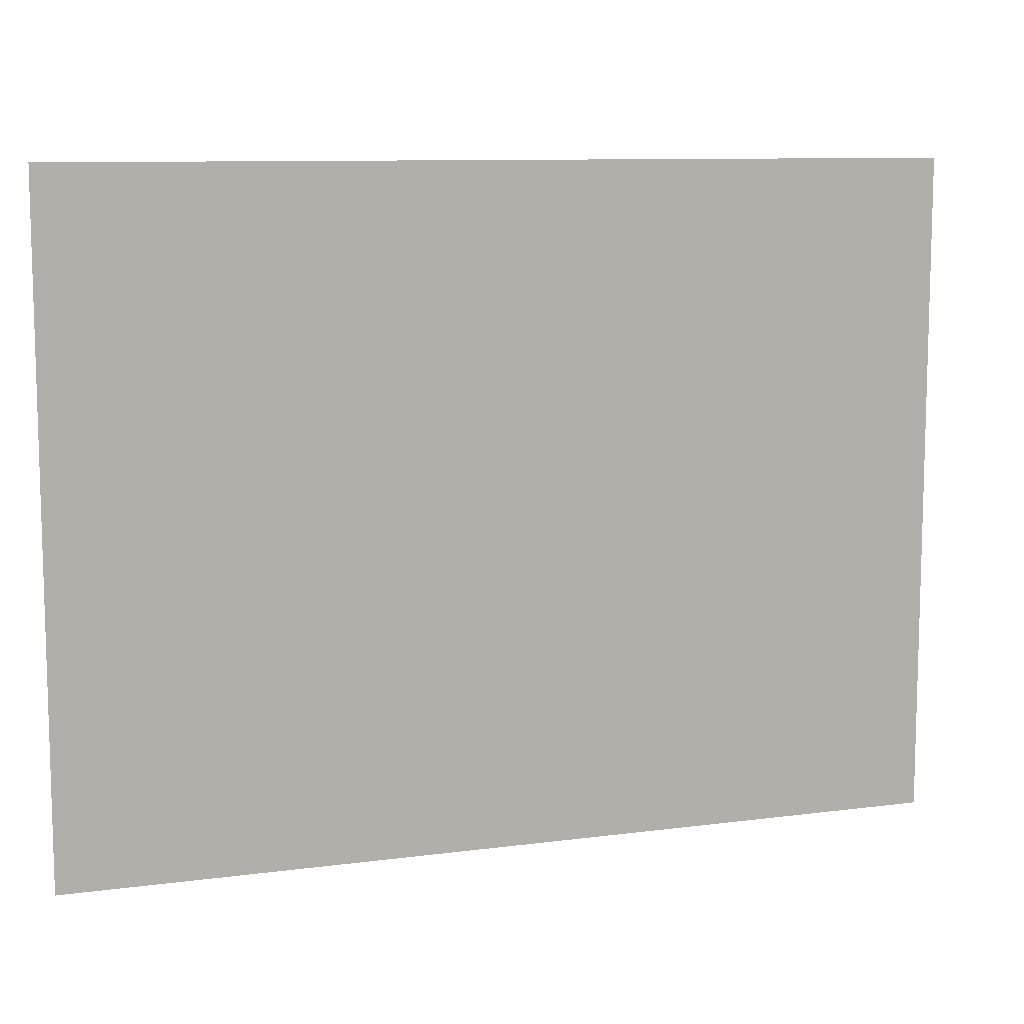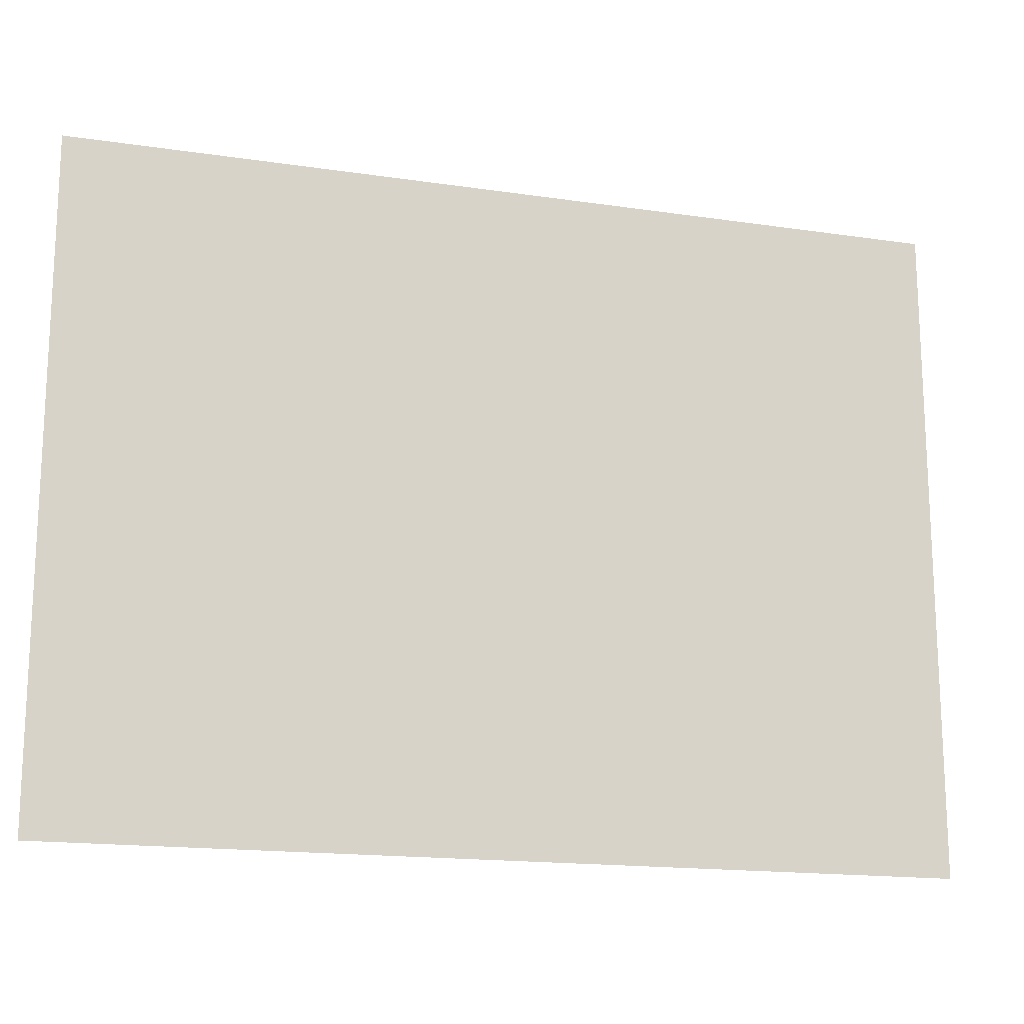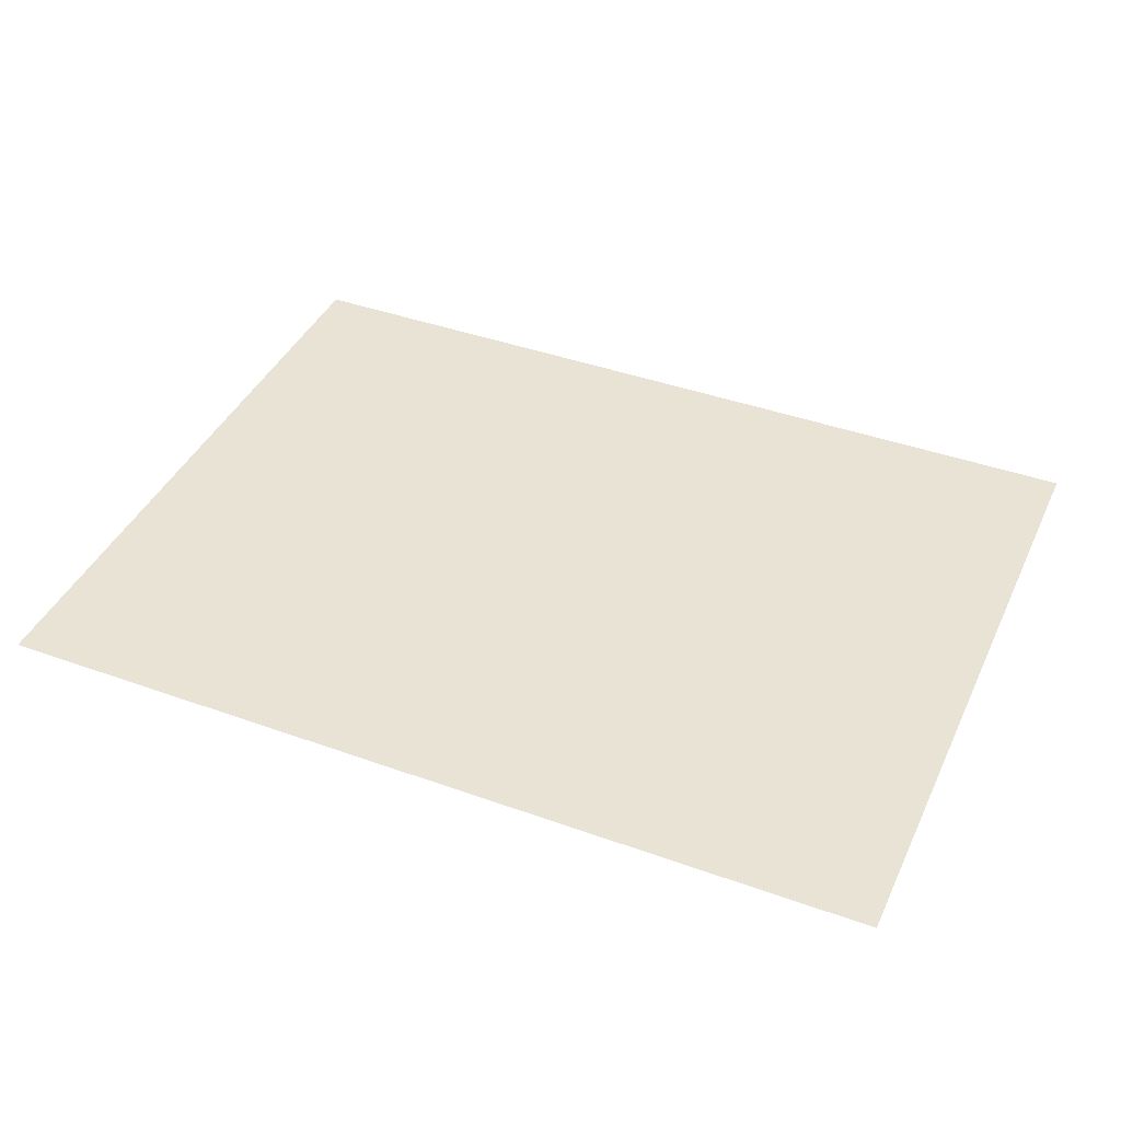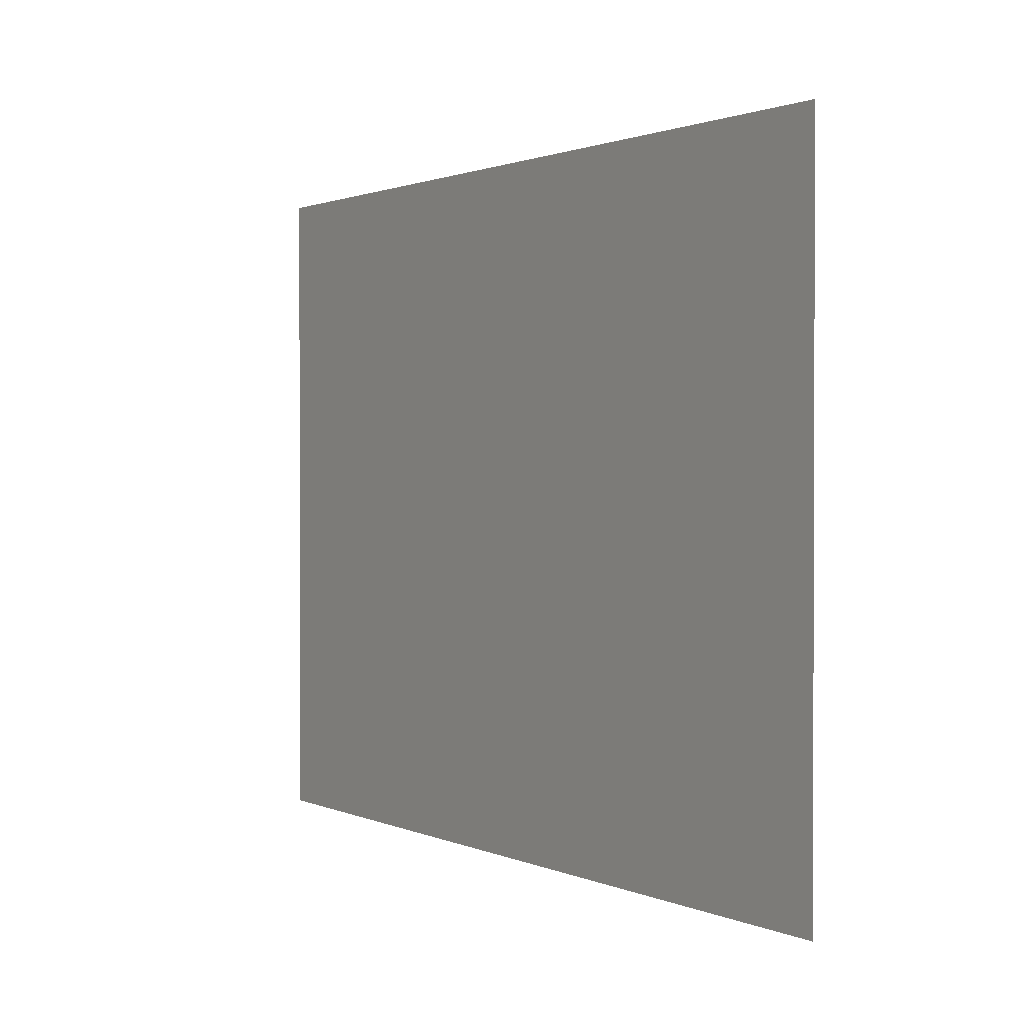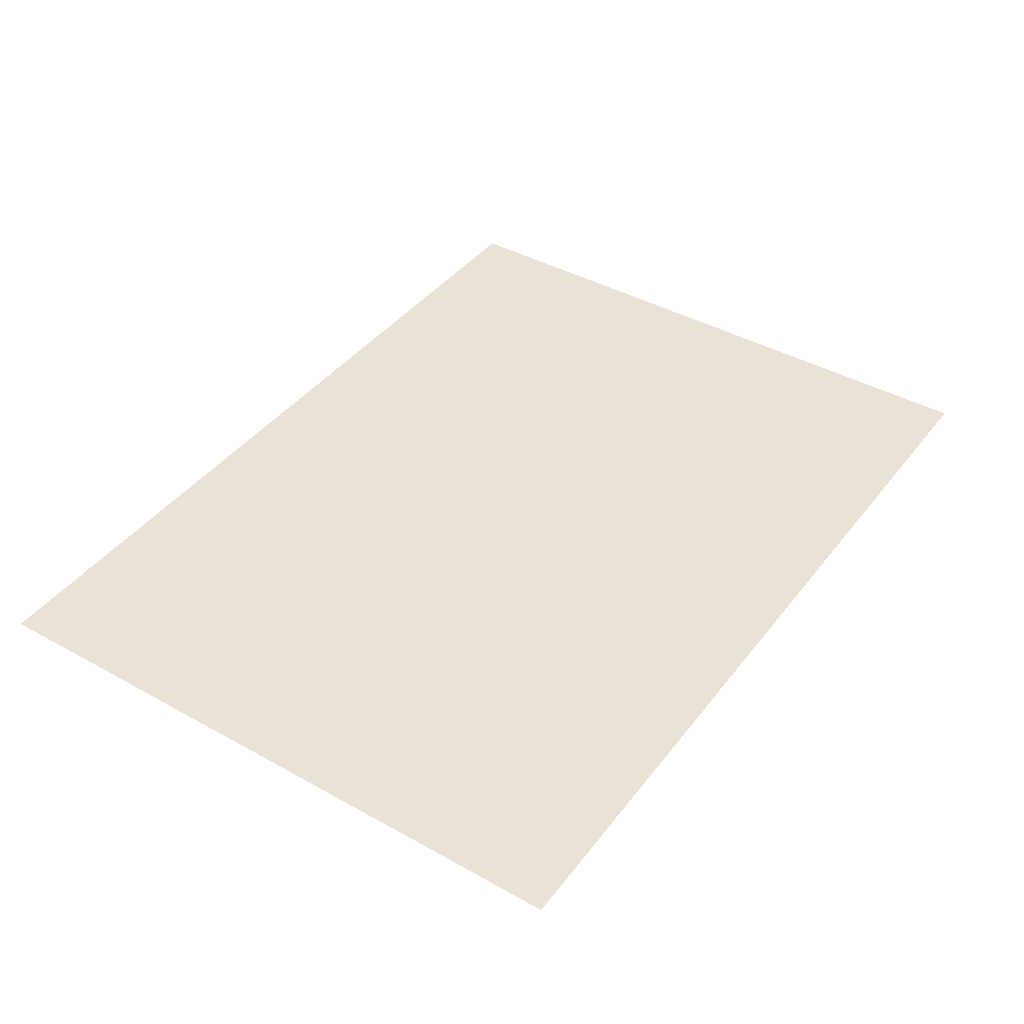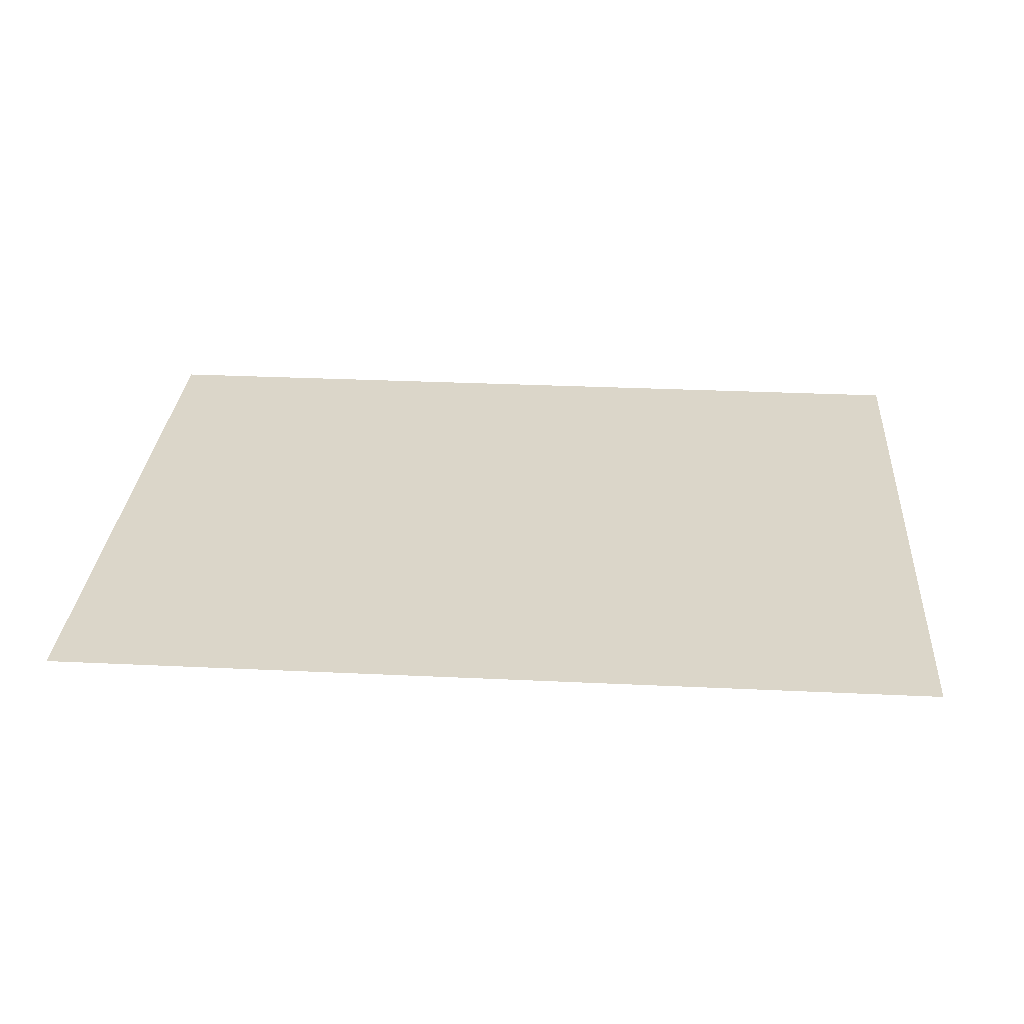
<metadata>
{"format":"obj","ext":"obj","renderer":"f3d","projection":"perspective","resolution":1024,"background":"white","views":[{"elev":9.8,"azim":161.1,"up":"+Y"},{"elev":-16.6,"azim":163.2,"up":"+Y"},{"elev":41.2,"azim":-156.4,"up":"+Z"},{"elev":1.2,"azim":57.5,"up":"+Y"},{"elev":41.3,"azim":-55.9,"up":"+Z"},{"elev":29.7,"azim":-176.0,"up":"+Z"}]}
</metadata>
<code>
v 0 -0.96 0
v -1.28 -0.96 0
v -1.28 0 0
v 0 0 0
g sandbox2_mesh_tile_0036
f 1 2 3 4

</code>
